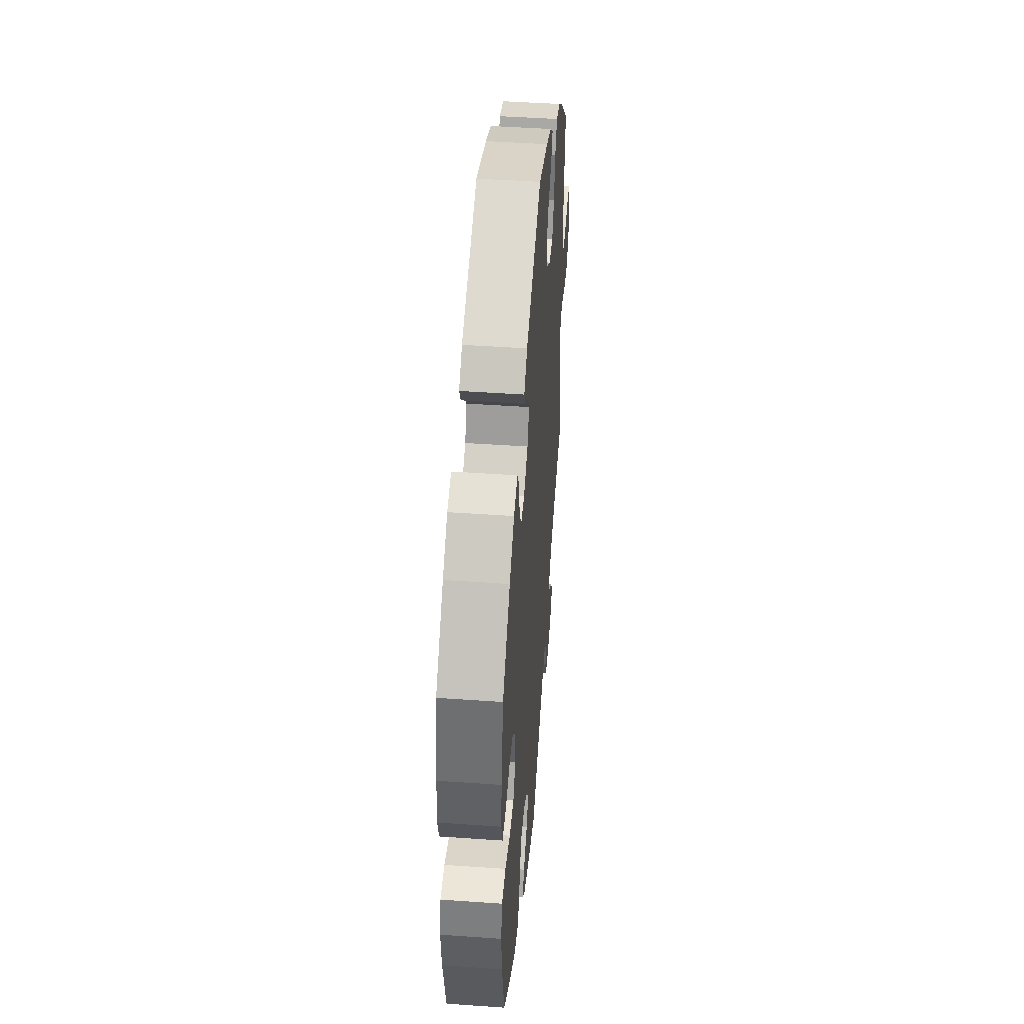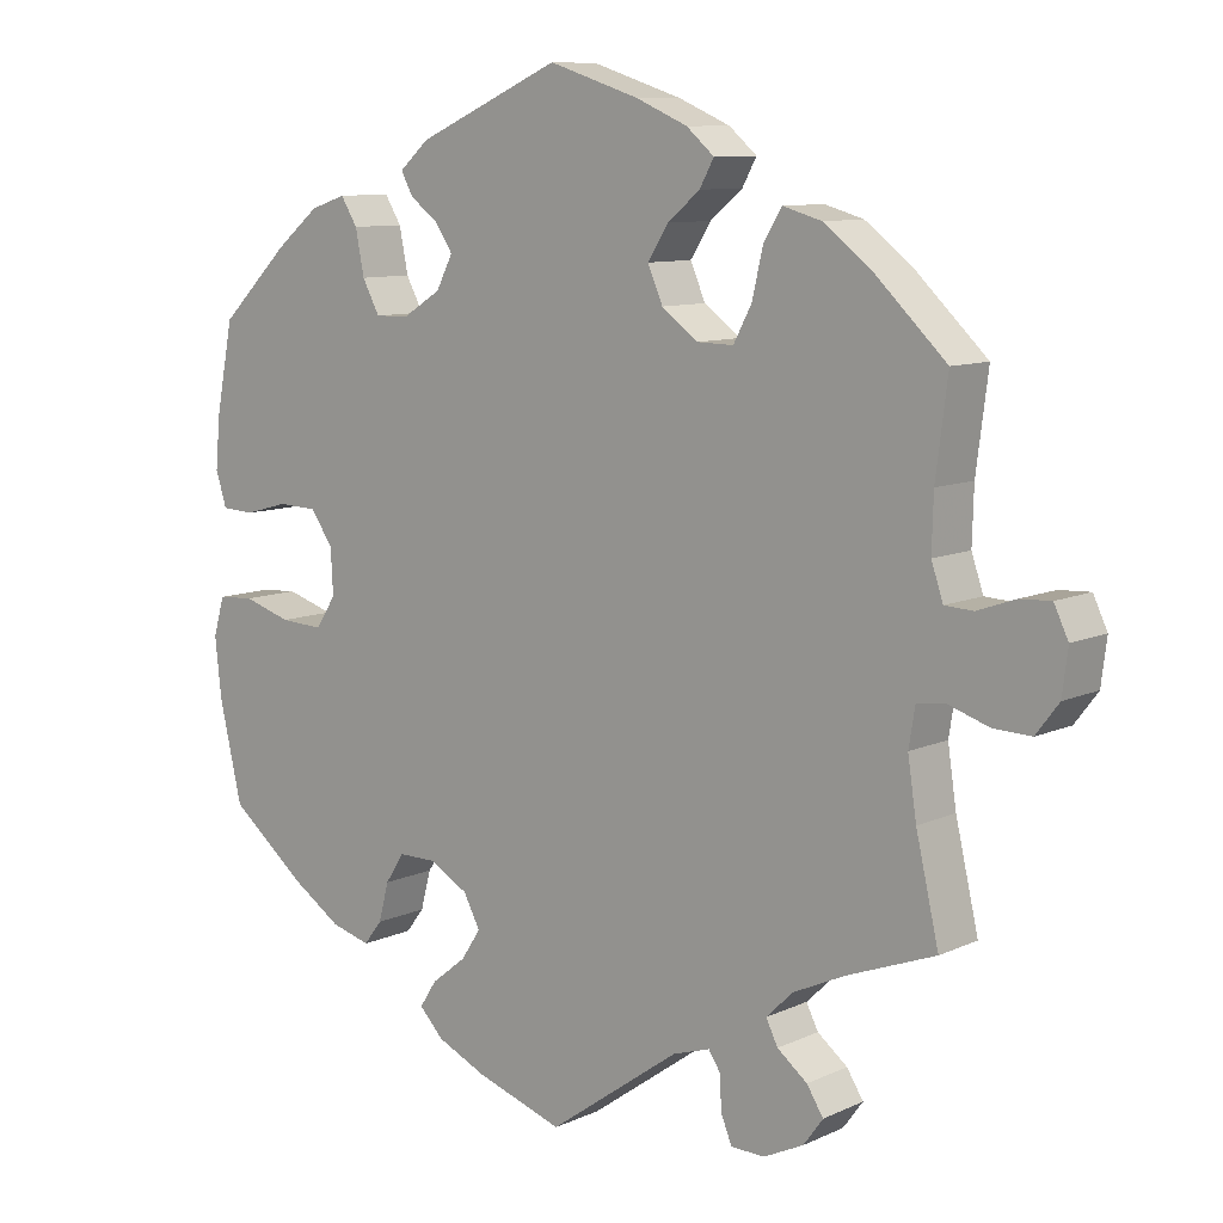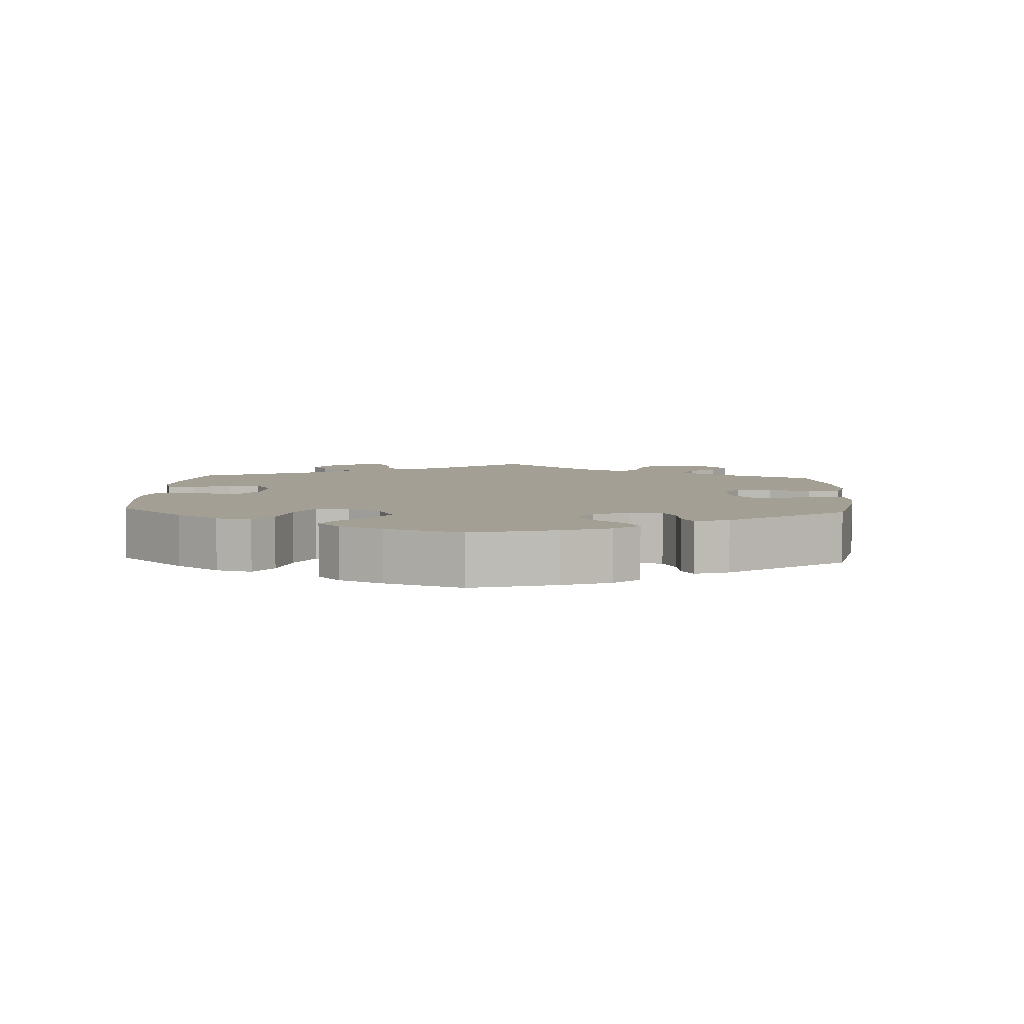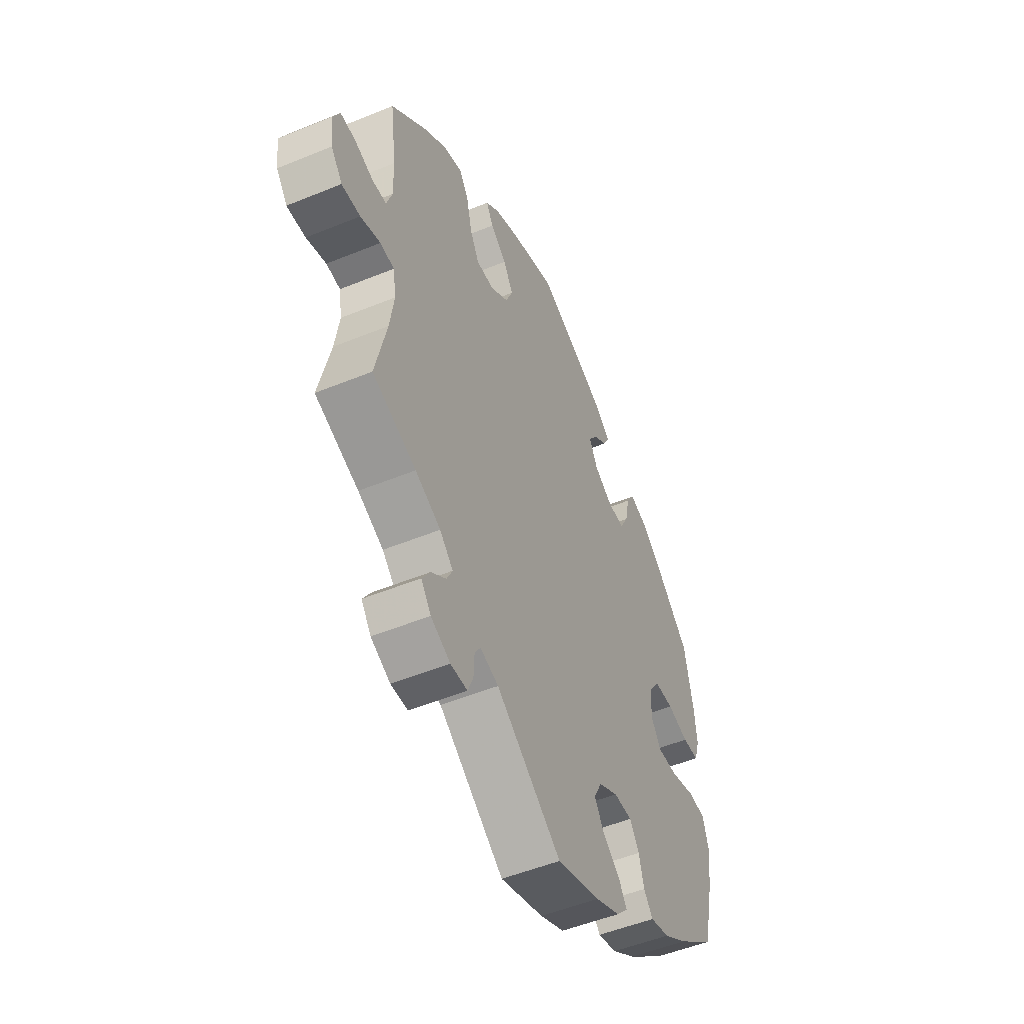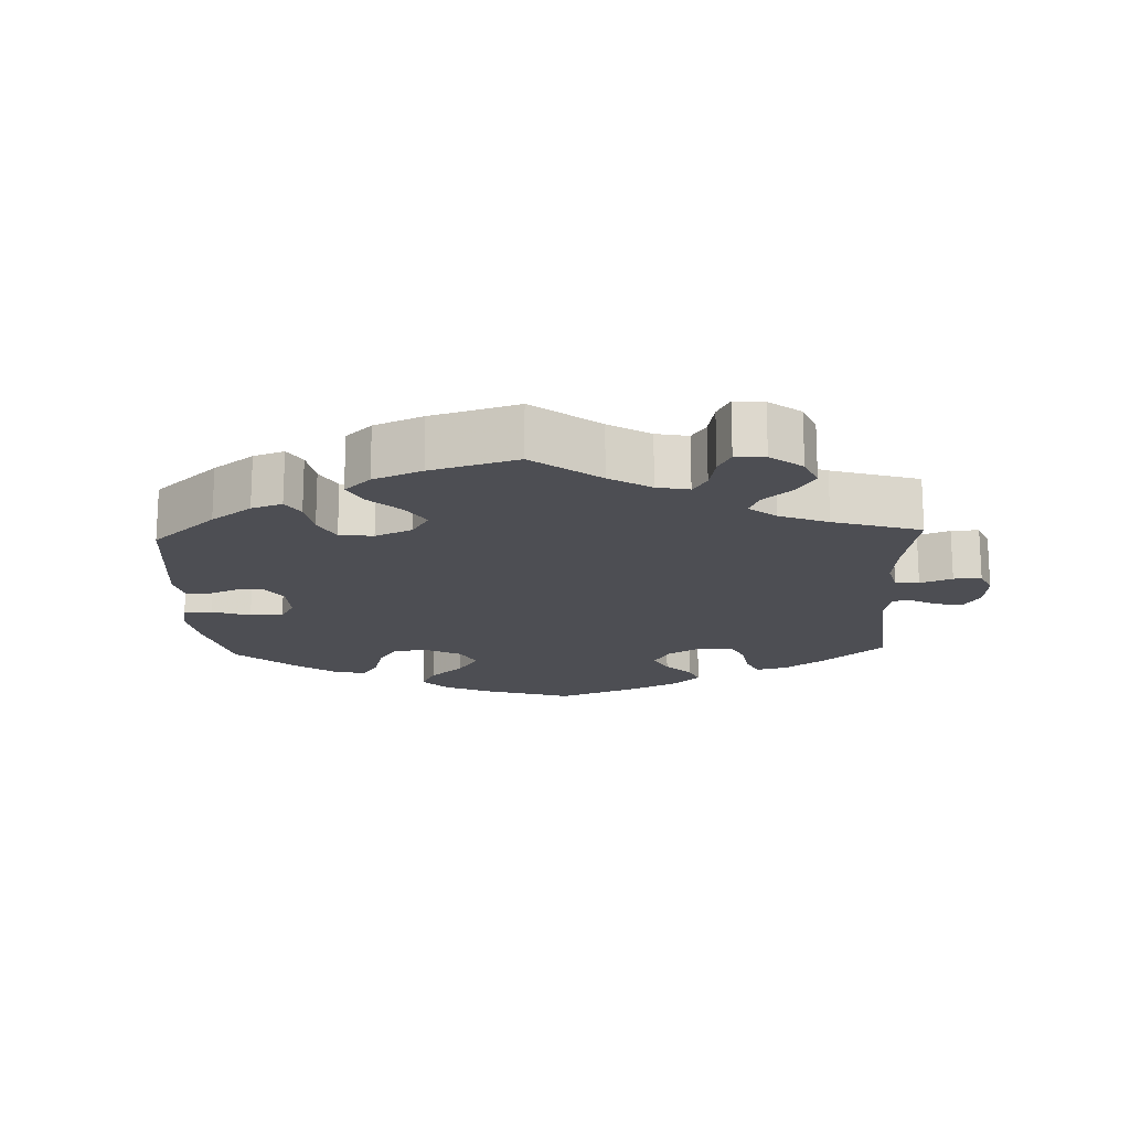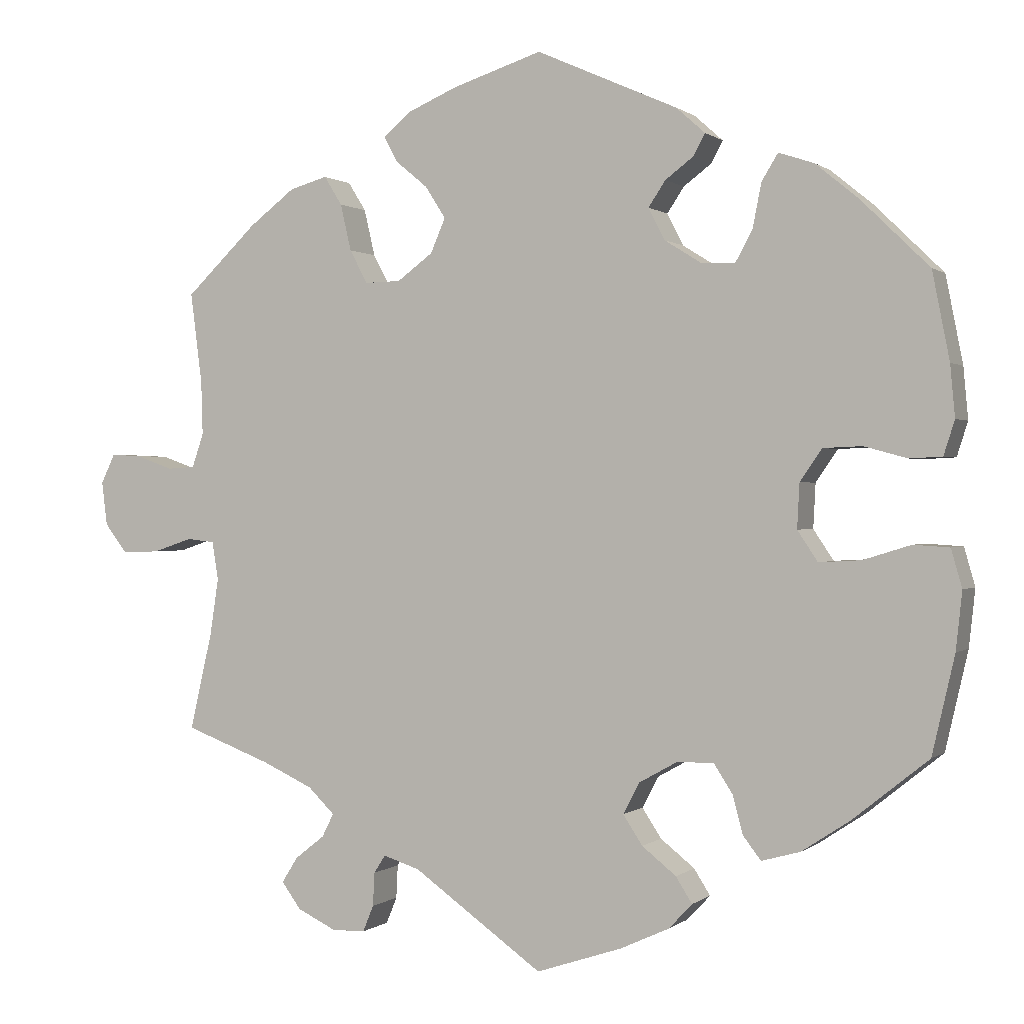
<metadata>
{"format":"obj","ext":"obj","renderer":"f3d","projection":"perspective","resolution":1024,"background":"white","views":[{"elev":46.1,"azim":-85.4,"up":"+Z"},{"elev":9.5,"azim":40.2,"up":"+Z"},{"elev":5.6,"azim":-56.9,"up":"+Y"},{"elev":-51.4,"azim":114.0,"up":"+Z"},{"elev":-17.3,"azim":62.4,"up":"+Y"},{"elev":0.4,"azim":-157.1,"up":"+Z"}]}
</metadata>
<code>
v -0.413 0.07 0.375
v -0.358 0.07 0.42
v -0.313 0.07 0.435
v -0.292 0.07 0.401
v -0.281 0.07 0.345
v -0.259 0.07 0.304
v -0.216 0.07 0.305
v -0.168 0.07 0.335
v -0.147 0.07 0.376
v -0.169 0.07 0.409
v -0.205 0.07 0.436
v -0.22 0.07 0.464
v -0.183 0.07 0.497
v -0.001 0.07 0.578
v 0.114 0.07 0.541
v 0.179 0.07 0.513
v 0.214 0.07 0.483
v 0.196 0.07 0.45
v 0.155 0.07 0.416
v 0.129 0.07 0.375
v 0.148 0.07 0.331
v 0.194 0.07 0.297
v 0.24 0.07 0.296
v 0.263 0.07 0.339
v 0.277 0.07 0.399
v 0.3 0.07 0.436
v 0.349 0.07 0.422
v 0.408 0.07 0.377
v 0.5 0.07 0.289
v 0.485 0.07 0.172
v 0.483 0.07 0.103
v 0.498 0.07 0.059
v 0.534 0.07 0.057
v 0.582 0.07 0.074
v 0.621 0.07 0.076
v 0.639 0.07 0.038
v 0.632 0.07 -0.018
v 0.603 0.07 -0.056
v 0.555 0.07 -0.054
v 0.504 0.07 -0.037
v 0.468 0.07 -0.041
v 0.46 0.07 -0.09
v 0.471 0.07 -0.163
v 0.5 0.07 -0.289
v 0.388 0.07 -0.331
v 0.323 0.07 -0.361
v 0.289 0.07 -0.394
v 0.304 0.07 -0.424
v 0.342 0.07 -0.454
v 0.363 0.07 -0.487
v 0.338 0.07 -0.521
v 0.288 0.07 -0.545
v 0.245 0.07 -0.544
v 0.231 0.07 -0.51
v 0.229 0.07 -0.467
v 0.214 0.07 -0.444
v 0.167 0.07 -0.459
v 0 0.07 -0.578
v -0.111 0.07 -0.541
v -0.174 0.07 -0.512
v -0.204 0.07 -0.48
v -0.183 0.07 -0.447
v -0.139 0.07 -0.412
v -0.114 0.07 -0.374
v -0.135 0.07 -0.334
v -0.185 0.07 -0.306
v -0.232 0.07 -0.306
v -0.256 0.07 -0.343
v -0.269 0.07 -0.392
v -0.292 0.07 -0.422
v -0.342 0.07 -0.408
v -0.404 0.07 -0.367
v -0.501 0.07 -0.289
v -0.53 0.07 -0.163
v -0.538 0.07 -0.089
v -0.524 0.07 -0.04
v -0.478 0.07 -0.037
v -0.417 0.07 -0.056
v -0.363 0.07 -0.059
v -0.337 0.07 -0.02
v -0.34 0.07 0.037
v -0.368 0.07 0.078
v -0.418 0.07 0.08
v -0.473 0.07 0.065
v -0.515 0.07 0.067
v -0.529 0.07 0.111
v -0.523 0.07 0.177
v -0.501 0.07 0.289
v -0.413 0 0.375
v -0.358 0 0.42
v -0.313 0 0.435
v -0.292 0 0.401
v -0.281 0 0.345
v -0.259 0 0.304
v -0.216 0 0.305
v -0.168 0 0.335
v -0.147 0 0.376
v -0.169 0 0.409
v -0.205 0 0.436
v -0.22 0 0.464
v -0.183 0 0.497
v -0.001 0 0.578
v 0.114 0 0.541
v 0.179 0 0.513
v 0.214 0 0.483
v 0.196 0 0.45
v 0.155 0 0.416
v 0.129 0 0.375
v 0.148 0 0.331
v 0.194 0 0.297
v 0.24 0 0.296
v 0.263 0 0.339
v 0.277 0 0.399
v 0.3 0 0.436
v 0.349 0 0.422
v 0.408 0 0.377
v 0.5 0 0.289
v 0.485 0 0.172
v 0.483 0 0.103
v 0.498 0 0.059
v 0.534 0 0.057
v 0.582 0 0.074
v 0.621 0 0.076
v 0.639 0 0.038
v 0.632 0 -0.018
v 0.603 0 -0.056
v 0.555 0 -0.054
v 0.504 0 -0.037
v 0.468 0 -0.041
v 0.46 0 -0.09
v 0.471 0 -0.163
v 0.5 0 -0.289
v 0.388 0 -0.331
v 0.323 0 -0.361
v 0.289 0 -0.394
v 0.304 0 -0.424
v 0.342 0 -0.454
v 0.363 0 -0.487
v 0.338 0 -0.521
v 0.288 0 -0.545
v 0.245 0 -0.544
v 0.231 0 -0.51
v 0.229 0 -0.467
v 0.214 0 -0.444
v 0.167 0 -0.459
v 0 0 -0.578
v -0.111 0 -0.541
v -0.174 0 -0.512
v -0.204 0 -0.48
v -0.183 0 -0.447
v -0.139 0 -0.412
v -0.114 0 -0.374
v -0.135 0 -0.334
v -0.185 0 -0.306
v -0.232 0 -0.306
v -0.256 0 -0.343
v -0.269 0 -0.392
v -0.292 0 -0.422
v -0.342 0 -0.408
v -0.404 0 -0.367
v -0.501 0 -0.289
v -0.53 0 -0.163
v -0.538 0 -0.089
v -0.524 0 -0.04
v -0.478 0 -0.037
v -0.417 0 -0.056
v -0.363 0 -0.059
v -0.337 0 -0.02
v -0.34 0 0.037
v -0.368 0 0.078
v -0.418 0 0.08
v -0.473 0 0.065
v -0.515 0 0.067
v -0.529 0 0.111
v -0.523 0 0.177
v -0.501 0 0.289
f 83 84 85 86
f 82 83 86 87
f 75 76 77 78
f 75 78 79
f 74 75 79
f 73 74 79
f 72 73 79 80
f 68 69 70 71
f 67 68 71 72
f 60 61 62 63
f 60 63 64
f 57 58 59 60
f 56 57 60 64
f 52 53 54 55
f 52 55 56
f 51 52 56
f 48 49 50 51
f 47 48 51 56
f 46 47 56 64
f 43 44 45
f 42 43 45 46
f 41 42 46 64
f 37 38 39 40
f 37 40 41
f 36 37 41
f 33 34 35 36
f 32 33 36 41
f 31 32 41 64
f 27 28 29 30
f 24 25 26 27
f 23 24 27 30
f 22 23 30 31
f 16 17 18 19
f 16 19 20
f 15 16 20
f 14 15 20
f 13 14 20 21
f 10 11 12 13
f 9 10 13 21
f 2 3 4 5
f 2 5 6
f 1 2 6
f 82 87 88 1
f 67 72 80
f 66 67 80 81
f 65 66 81
f 22 31 64 65
f 22 65 81
f 8 9 21 22
f 7 8 22 81
f 6 7 81 82
f 1 6 82
f 174 173 172 171
f 175 174 171 170
f 166 165 164 163
f 167 166 163
f 167 163 162
f 167 162 161
f 168 167 161 160
f 159 158 157 156
f 160 159 156 155
f 151 150 149 148
f 152 151 148
f 148 147 146 145
f 152 148 145 144
f 143 142 141 140
f 144 143 140
f 144 140 139
f 139 138 137 136
f 144 139 136 135
f 152 144 135 134
f 133 132 131
f 134 133 131 130
f 152 134 130 129
f 128 127 126 125
f 129 128 125
f 129 125 124
f 124 123 122 121
f 129 124 121 120
f 152 129 120 119
f 118 117 116 115
f 115 114 113 112
f 118 115 112 111
f 119 118 111 110
f 107 106 105 104
f 108 107 104
f 108 104 103
f 108 103 102
f 109 108 102 101
f 101 100 99 98
f 109 101 98 97
f 93 92 91 90
f 94 93 90
f 94 90 89
f 89 176 175 170
f 168 160 155
f 169 168 155 154
f 169 154 153
f 153 152 119 110
f 169 153 110
f 110 109 97 96
f 169 110 96 95
f 170 169 95 94
f 170 94 89
f 1 89 90 2
f 2 90 91 3
f 3 91 92 4
f 4 92 93 5
f 5 93 94 6
f 6 94 95 7
f 7 95 96 8
f 8 96 97 9
f 9 97 98 10
f 10 98 99 11
f 11 99 100 12
f 12 100 101 13
f 13 101 102 14
f 14 102 103 15
f 15 103 104 16
f 16 104 105 17
f 17 105 106 18
f 18 106 107 19
f 19 107 108 20
f 20 108 109 21
f 21 109 110 22
f 22 110 111 23
f 23 111 112 24
f 24 112 113 25
f 25 113 114 26
f 26 114 115 27
f 27 115 116 28
f 28 116 117 29
f 29 117 118 30
f 30 118 119 31
f 31 119 120 32
f 32 120 121 33
f 33 121 122 34
f 34 122 123 35
f 35 123 124 36
f 36 124 125 37
f 37 125 126 38
f 38 126 127 39
f 39 127 128 40
f 40 128 129 41
f 41 129 130 42
f 42 130 131 43
f 43 131 132 44
f 44 132 133 45
f 45 133 134 46
f 46 134 135 47
f 47 135 136 48
f 48 136 137 49
f 49 137 138 50
f 50 138 139 51
f 51 139 140 52
f 52 140 141 53
f 53 141 142 54
f 54 142 143 55
f 55 143 144 56
f 56 144 145 57
f 57 145 146 58
f 58 146 147 59
f 59 147 148 60
f 60 148 149 61
f 61 149 150 62
f 62 150 151 63
f 63 151 152 64
f 64 152 153 65
f 65 153 154 66
f 66 154 155 67
f 67 155 156 68
f 68 156 157 69
f 69 157 158 70
f 70 158 159 71
f 71 159 160 72
f 72 160 161 73
f 73 161 162 74
f 74 162 163 75
f 75 163 164 76
f 76 164 165 77
f 77 165 166 78
f 78 166 167 79
f 79 167 168 80
f 80 168 169 81
f 81 169 170 82
f 82 170 171 83
f 83 171 172 84
f 84 172 173 85
f 85 173 174 86
f 86 174 175 87
f 87 175 176 88
f 88 176 89 1

</code>
